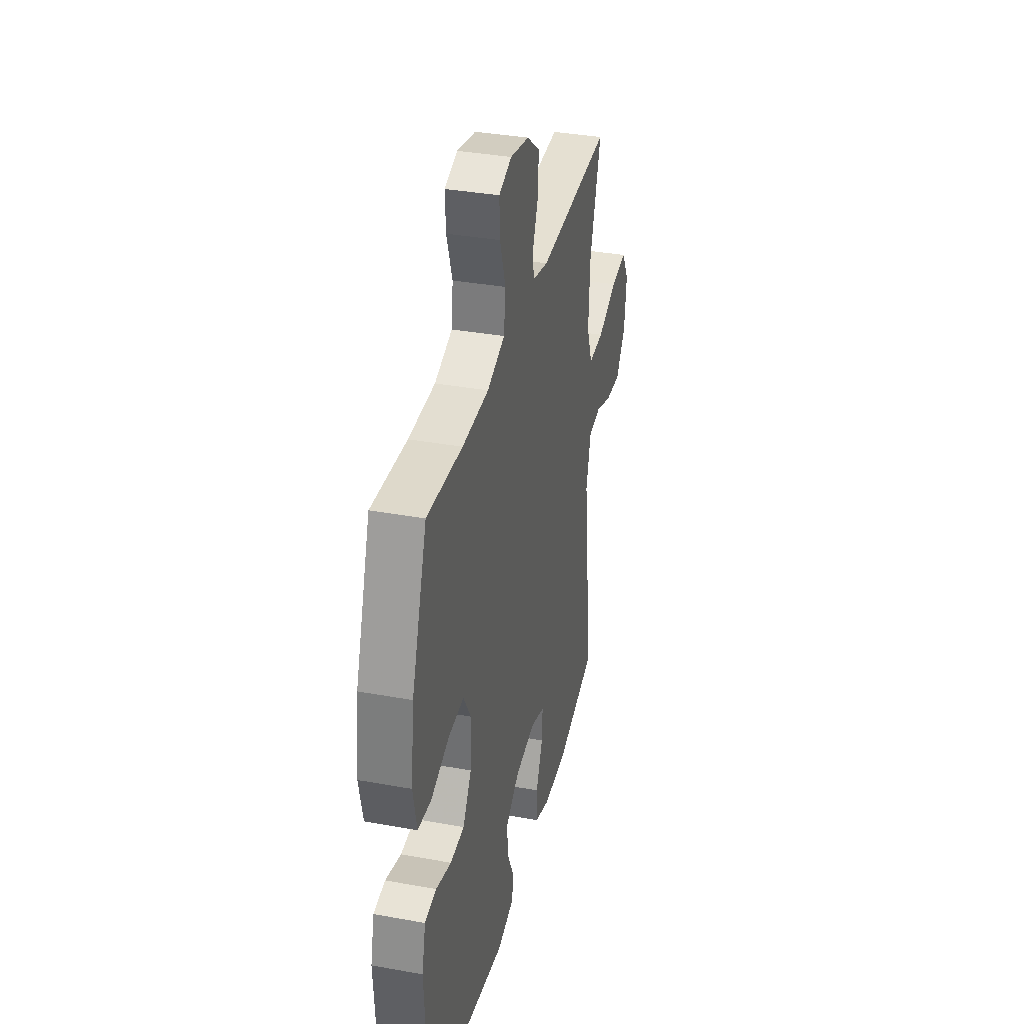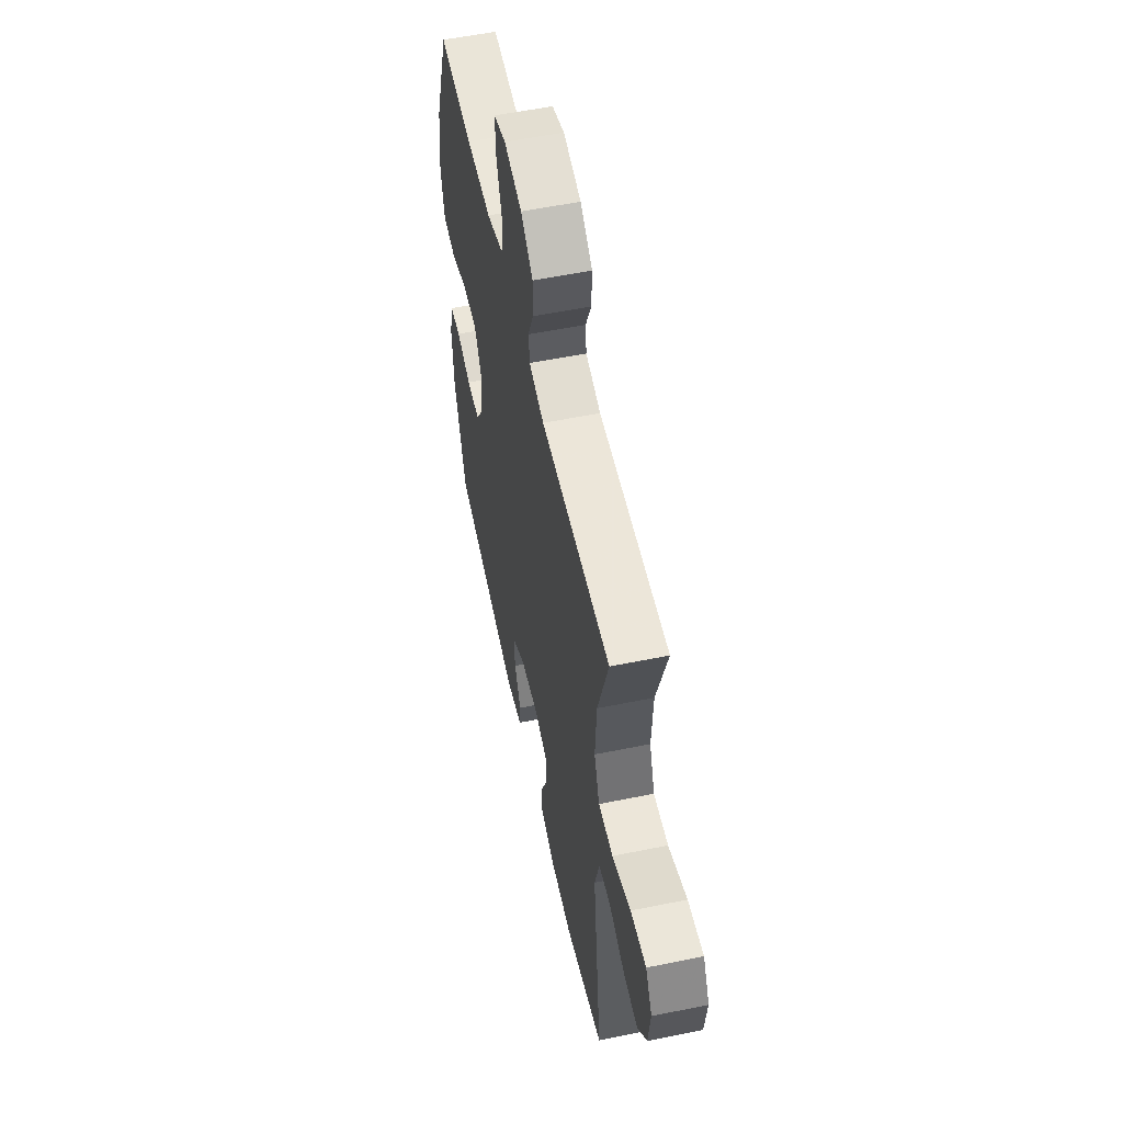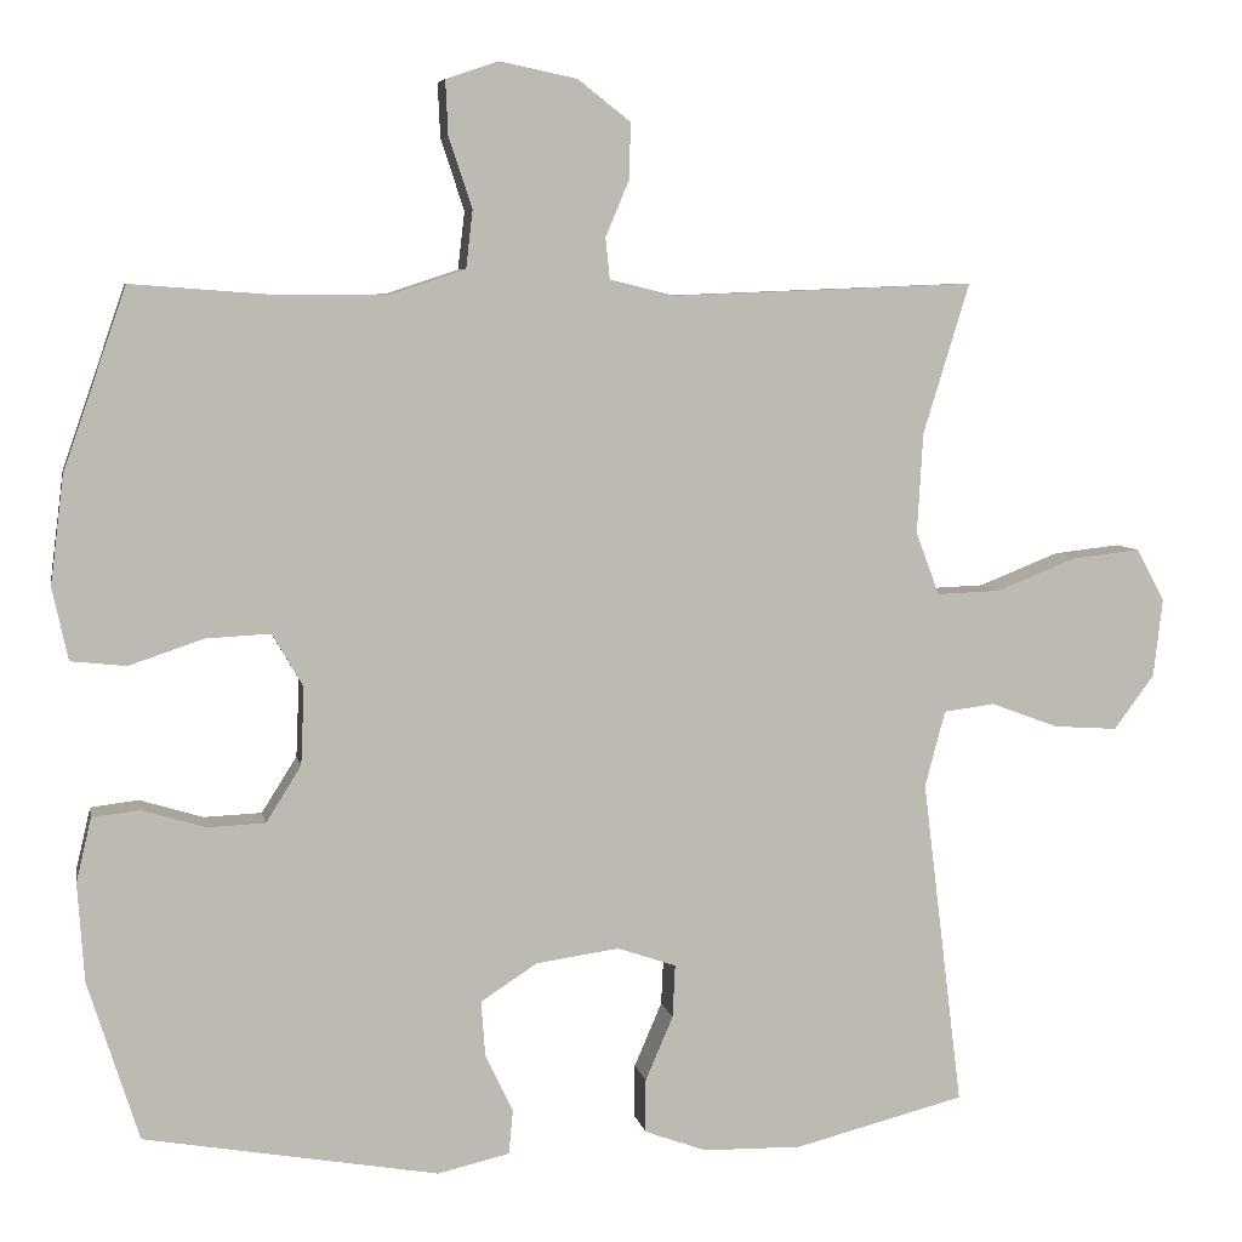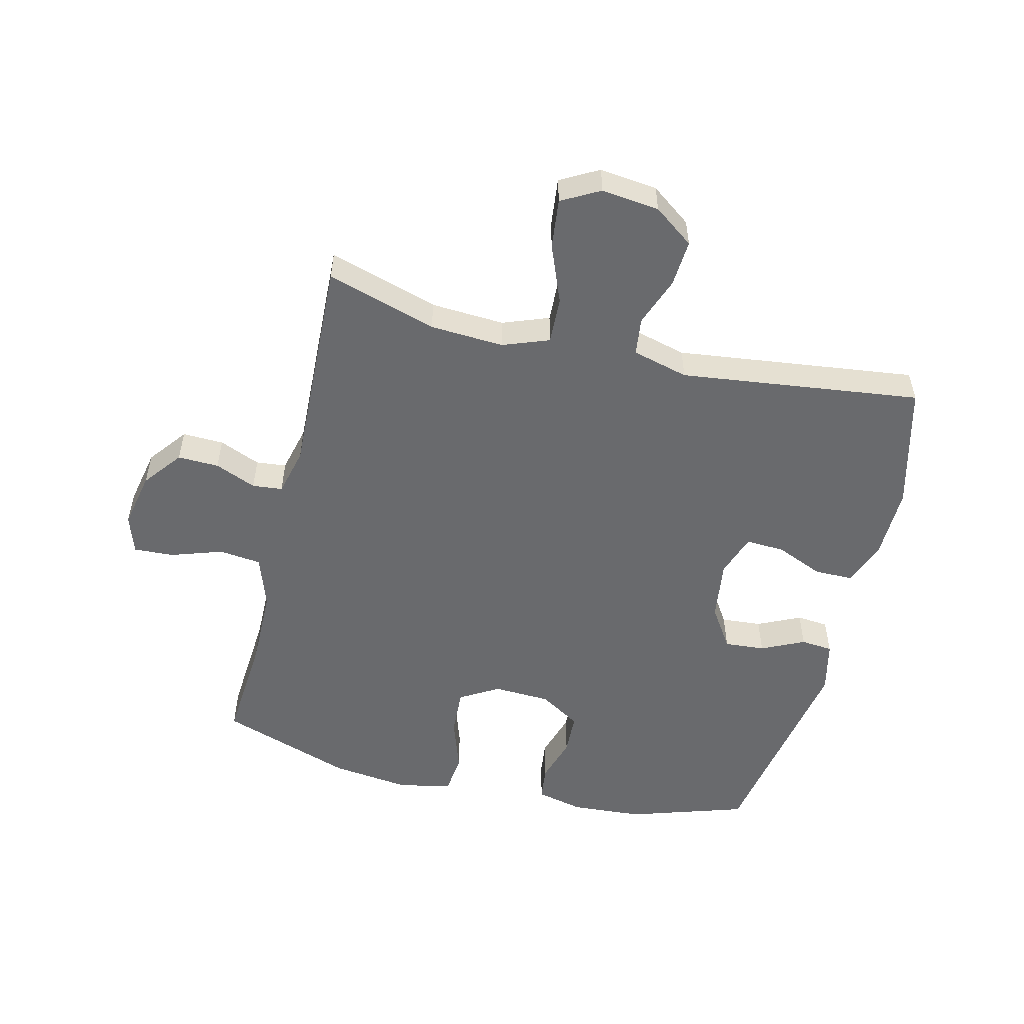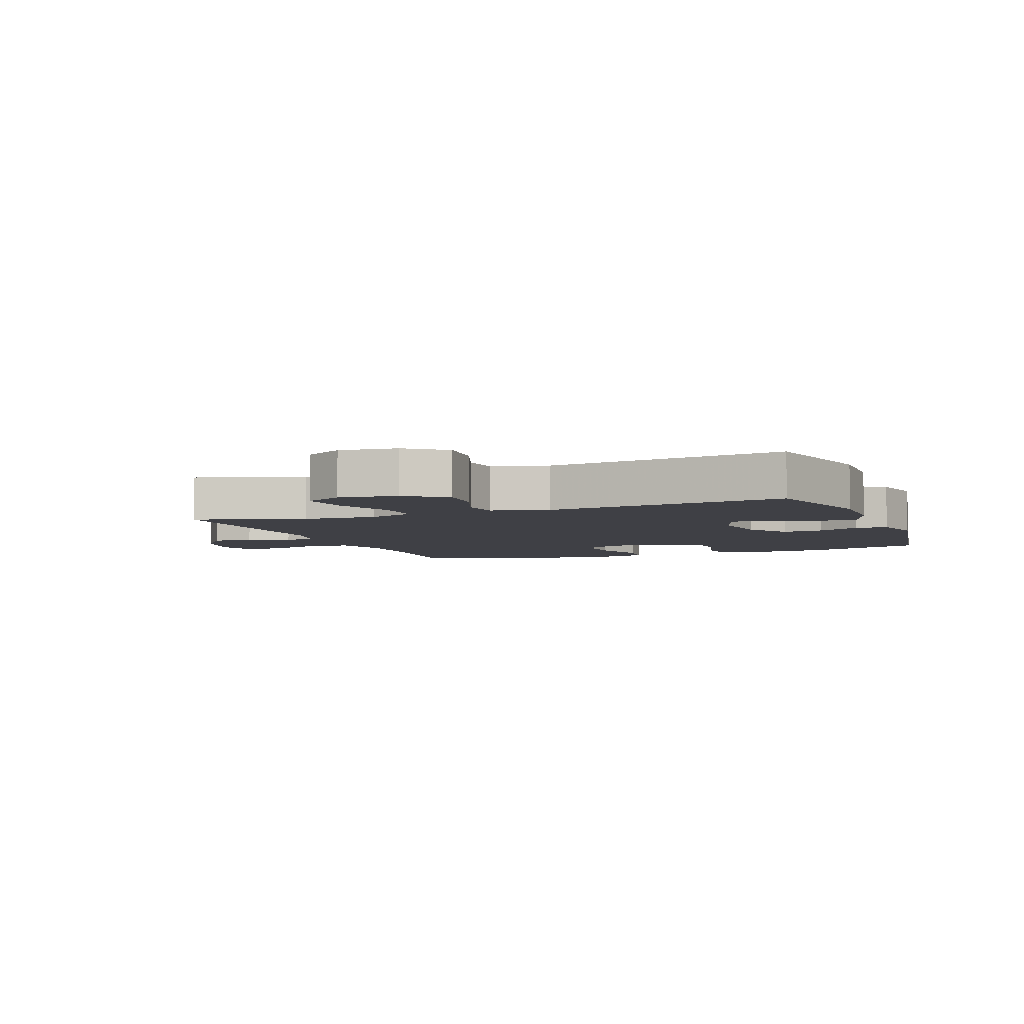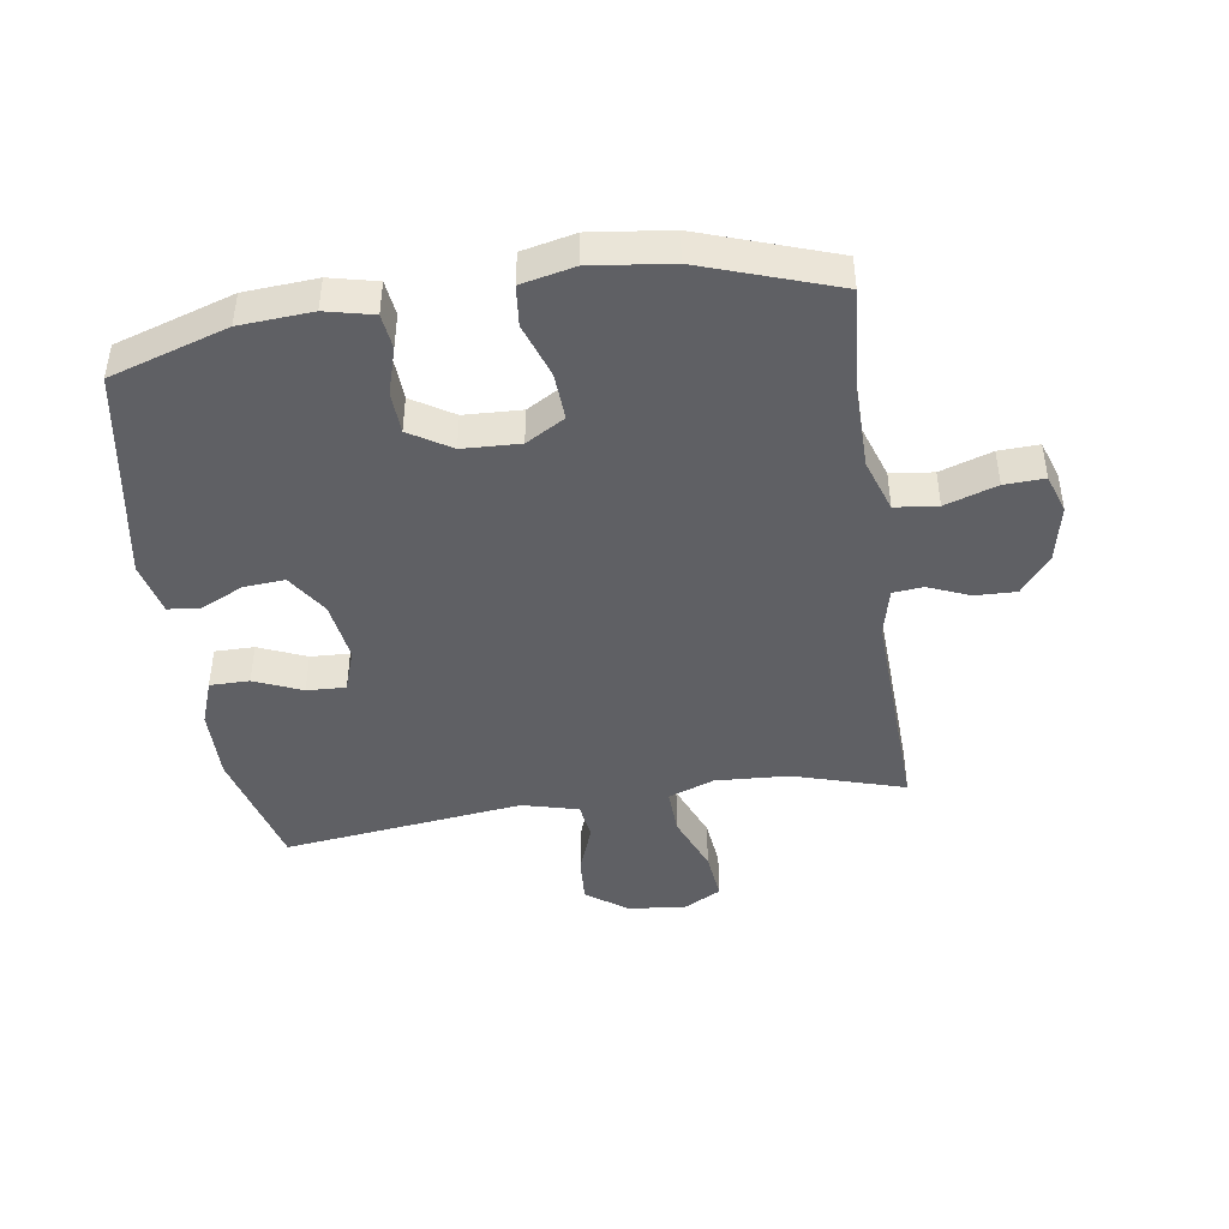
<metadata>
{"format":"obj","ext":"obj","renderer":"f3d","projection":"perspective","resolution":1024,"background":"white","views":[{"elev":35.7,"azim":-76.5,"up":"+Z"},{"elev":55.7,"azim":77.9,"up":"+Z"},{"elev":6.3,"azim":-10.7,"up":"+Z"},{"elev":-53.1,"azim":76.4,"up":"+Y"},{"elev":-5.2,"azim":111.1,"up":"+Y"},{"elev":-44.2,"azim":-81.4,"up":"+Y"}]}
</metadata>
<code>
v 0.5 0.07 -0.5
v 0.297 0.07 -0.552
v 0.179 0.07 -0.55
v 0.105 0.07 -0.523
v 0.105 0.07 -0.459
v 0.138 0.07 -0.382
v 0.141 0.07 -0.319
v 0.071 0.07 -0.295
v -0.028 0.07 -0.309
v -0.096 0.07 -0.353
v -0.091 0.07 -0.419
v -0.058 0.07 -0.489
v -0.063 0.07 -0.541
v -0.149 0.07 -0.561
v -0.5 0.07 -0.5
v -0.561 0.07 -0.309
v -0.569 0.07 -0.192
v -0.551 0.07 -0.115
v -0.494 0.07 -0.108
v -0.418 0.07 -0.131
v -0.349 0.07 -0.128
v -0.307 0.07 -0.061
v -0.303 0.07 0.032
v -0.34 0.07 0.095
v -0.417 0.07 0.091
v -0.506 0.07 0.061
v -0.572 0.07 0.068
v -0.591 0.07 0.154
v -0.575 0.07 0.283
v -0.5 0.07 0.5
v -0.326 0.07 0.487
v -0.196 0.07 0.488
v -0.109 0.07 0.517
v -0.101 0.07 0.586
v -0.129 0.07 0.67
v -0.132 0.07 0.735
v -0.069 0.07 0.756
v 0.023 0.07 0.737
v 0.086 0.07 0.688
v 0.084 0.07 0.621
v 0.056 0.07 0.554
v 0.061 0.07 0.505
v 0.139 0.07 0.486
v 0.5 0.07 0.5
v 0.445 0.07 0.321
v 0.438 0.07 0.201
v 0.466 0.07 0.126
v 0.542 0.07 0.129
v 0.638 0.07 0.167
v 0.719 0.07 0.176
v 0.753 0.07 0.114
v 0.742 0.07 0.02
v 0.694 0.07 -0.045
v 0.618 0.07 -0.04
v 0.537 0.07 -0.01
v 0.476 0.07 -0.018
v 0.452 0.07 -0.109
v 0.5 0 -0.5
v 0.297 0 -0.552
v 0.179 0 -0.55
v 0.105 0 -0.523
v 0.105 0 -0.459
v 0.138 0 -0.382
v 0.141 0 -0.319
v 0.071 0 -0.295
v -0.028 0 -0.309
v -0.096 0 -0.353
v -0.091 0 -0.419
v -0.058 0 -0.489
v -0.063 0 -0.541
v -0.149 0 -0.561
v -0.5 0 -0.5
v -0.561 0 -0.309
v -0.569 0 -0.192
v -0.551 0 -0.115
v -0.494 0 -0.108
v -0.418 0 -0.131
v -0.349 0 -0.128
v -0.307 0 -0.061
v -0.303 0 0.032
v -0.34 0 0.095
v -0.417 0 0.091
v -0.506 0 0.061
v -0.572 0 0.068
v -0.591 0 0.154
v -0.575 0 0.283
v -0.5 0 0.5
v -0.326 0 0.487
v -0.196 0 0.488
v -0.109 0 0.517
v -0.101 0 0.586
v -0.129 0 0.67
v -0.132 0 0.735
v -0.069 0 0.756
v 0.023 0 0.737
v 0.086 0 0.688
v 0.084 0 0.621
v 0.056 0 0.554
v 0.061 0 0.505
v 0.139 0 0.486
v 0.5 0 0.5
v 0.445 0 0.321
v 0.438 0 0.201
v 0.466 0 0.126
v 0.542 0 0.129
v 0.638 0 0.167
v 0.719 0 0.176
v 0.753 0 0.114
v 0.742 0 0.02
v 0.694 0 -0.045
v 0.618 0 -0.04
v 0.537 0 -0.01
v 0.476 0 -0.018
v 0.452 0 -0.109
f 53 54 55
f 52 53 55
f 51 52 55
f 50 51 55
f 49 50 55
f 48 49 55
f 47 48 55 56
f 46 47 56 57
f 43 44 45
f 42 43 45 46
f 39 40 41
f 38 39 41
f 37 38 41
f 36 37 41
f 35 36 41
f 34 35 41
f 33 34 41 42
f 42 46 57
f 33 42 57
f 32 33 57
f 29 30 31
f 28 29 31
f 27 28 31
f 26 27 31
f 25 26 31
f 24 25 31 32
f 18 19 20
f 17 18 20
f 16 17 20
f 15 16 20
f 14 15 20
f 13 14 20
f 12 13 20
f 11 12 20
f 10 11 20 21
f 9 10 21 22
f 4 5 6
f 3 4 6
f 2 3 6
f 1 2 6
f 57 1 6
f 57 6 7
f 57 7 8
f 32 57 8
f 24 32 8
f 23 24 8
f 8 9 22 23
f 112 111 110
f 112 110 109
f 112 109 108
f 112 108 107
f 112 107 106
f 112 106 105
f 113 112 105 104
f 114 113 104 103
f 102 101 100
f 103 102 100 99
f 98 97 96
f 98 96 95
f 98 95 94
f 98 94 93
f 98 93 92
f 98 92 91
f 99 98 91 90
f 114 103 99
f 114 99 90
f 114 90 89
f 88 87 86
f 88 86 85
f 88 85 84
f 88 84 83
f 88 83 82
f 89 88 82 81
f 77 76 75
f 77 75 74
f 77 74 73
f 77 73 72
f 77 72 71
f 77 71 70
f 77 70 69
f 77 69 68
f 78 77 68 67
f 79 78 67 66
f 63 62 61
f 63 61 60
f 63 60 59
f 63 59 58
f 63 58 114
f 64 63 114
f 65 64 114
f 65 114 89
f 65 89 81
f 65 81 80
f 80 79 66 65
f 1 58 59 2
f 2 59 60 3
f 3 60 61 4
f 4 61 62 5
f 5 62 63 6
f 6 63 64 7
f 7 64 65 8
f 8 65 66 9
f 9 66 67 10
f 10 67 68 11
f 11 68 69 12
f 12 69 70 13
f 13 70 71 14
f 14 71 72 15
f 15 72 73 16
f 16 73 74 17
f 17 74 75 18
f 18 75 76 19
f 19 76 77 20
f 20 77 78 21
f 21 78 79 22
f 22 79 80 23
f 23 80 81 24
f 24 81 82 25
f 25 82 83 26
f 26 83 84 27
f 27 84 85 28
f 28 85 86 29
f 29 86 87 30
f 30 87 88 31
f 31 88 89 32
f 32 89 90 33
f 33 90 91 34
f 34 91 92 35
f 35 92 93 36
f 36 93 94 37
f 37 94 95 38
f 38 95 96 39
f 39 96 97 40
f 40 97 98 41
f 41 98 99 42
f 42 99 100 43
f 43 100 101 44
f 44 101 102 45
f 45 102 103 46
f 46 103 104 47
f 47 104 105 48
f 48 105 106 49
f 49 106 107 50
f 50 107 108 51
f 51 108 109 52
f 52 109 110 53
f 53 110 111 54
f 54 111 112 55
f 55 112 113 56
f 56 113 114 57
f 57 114 58 1

</code>
